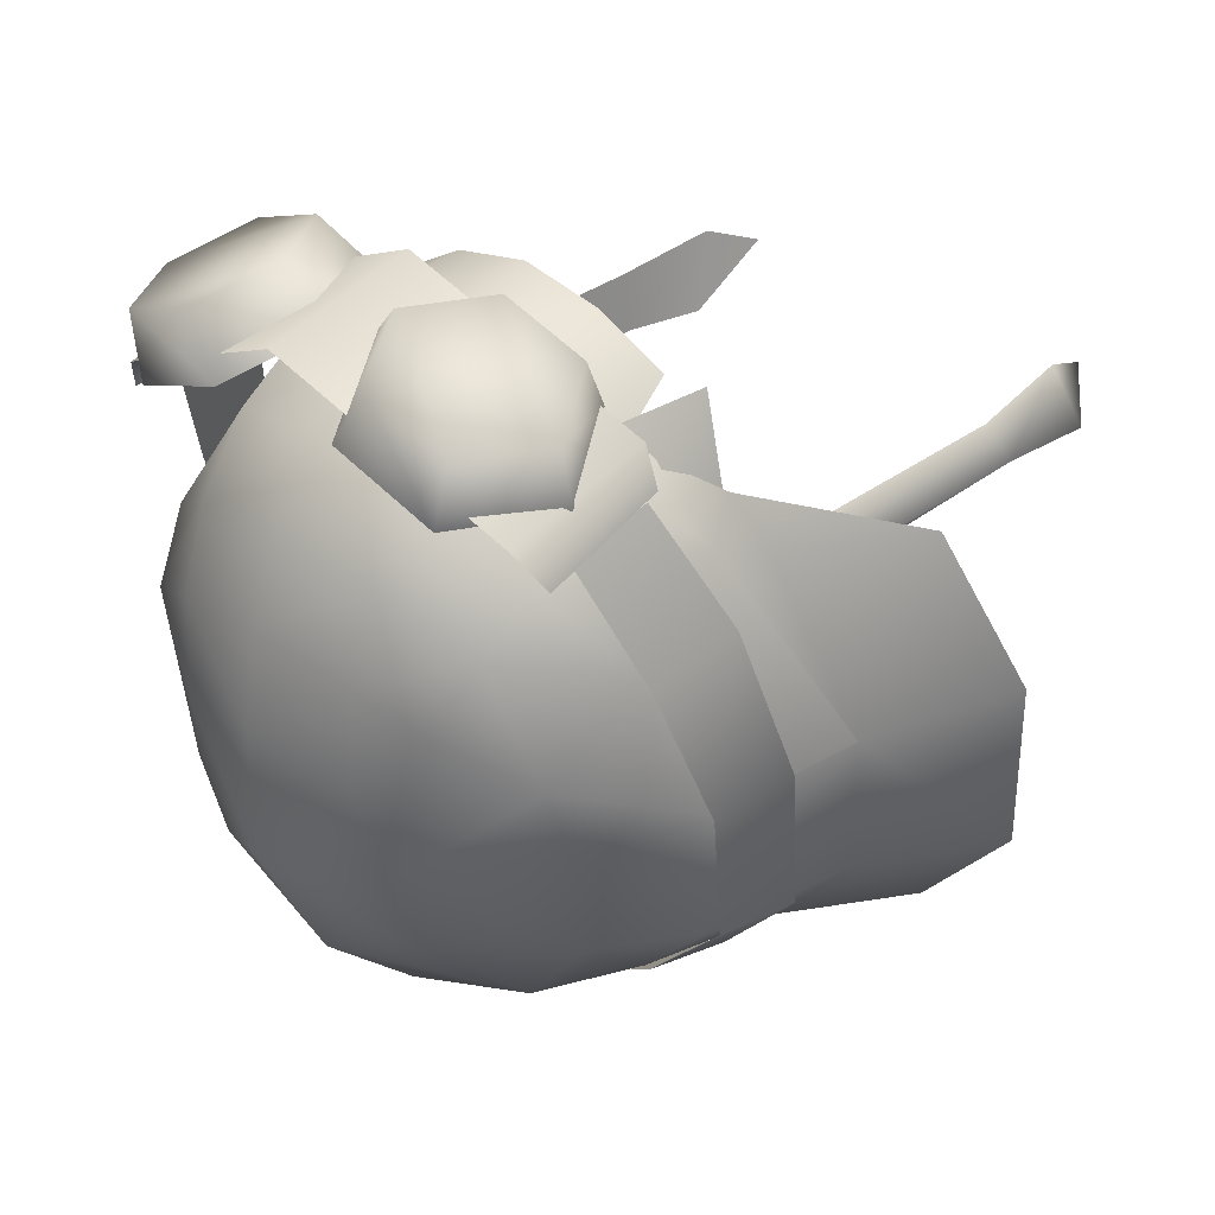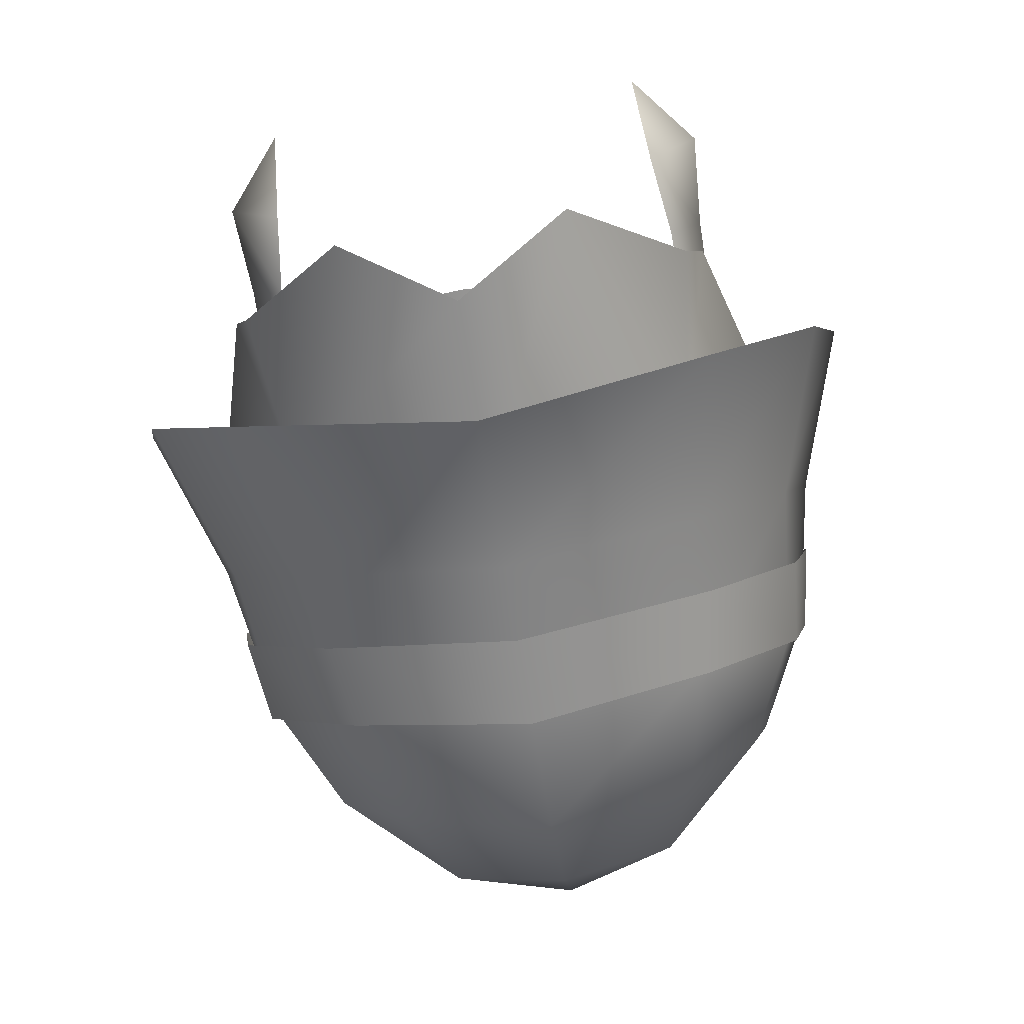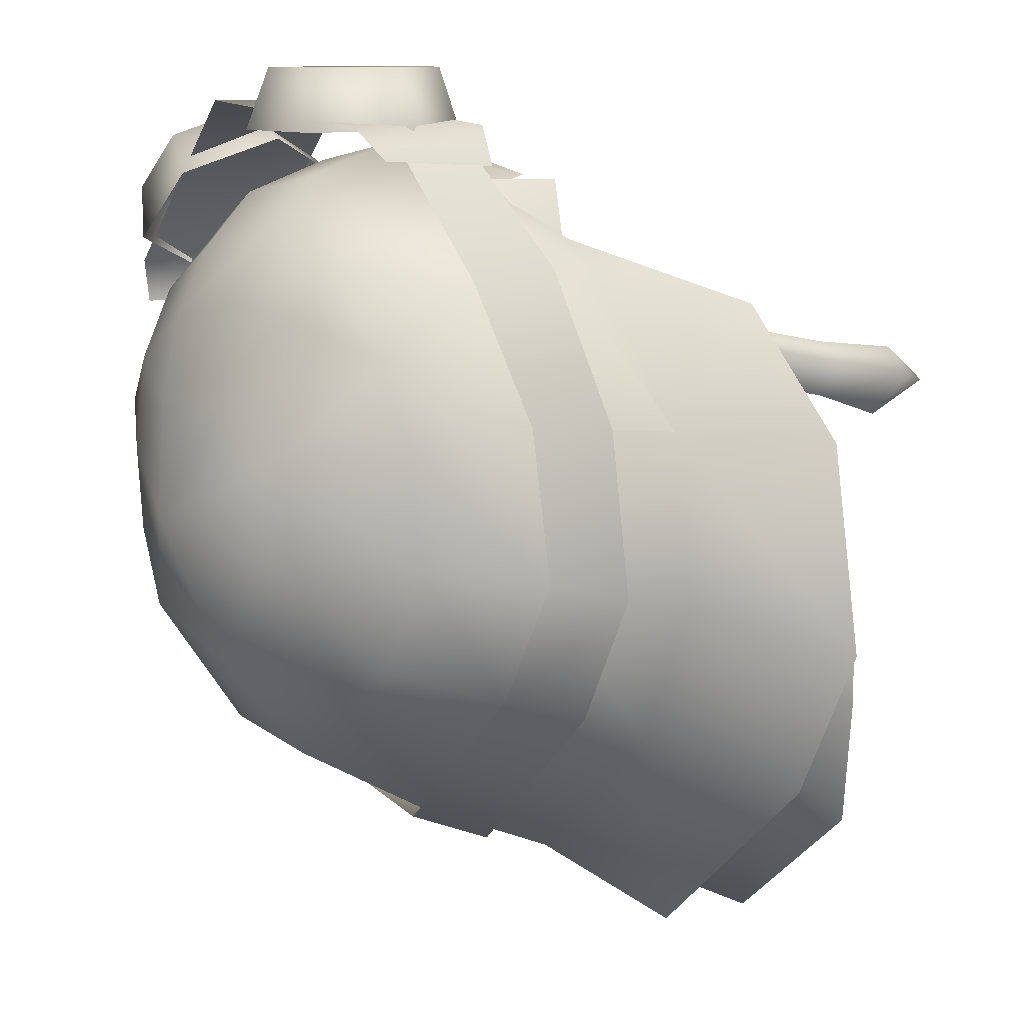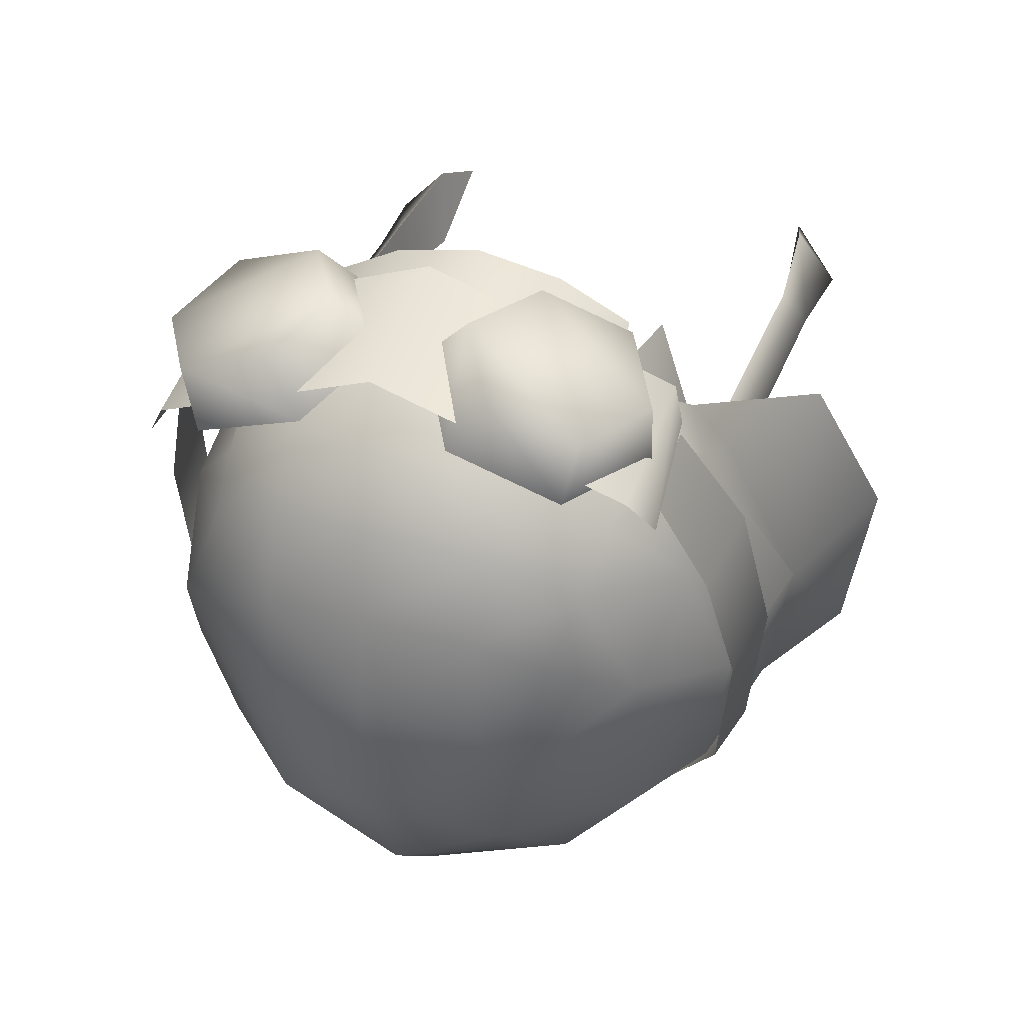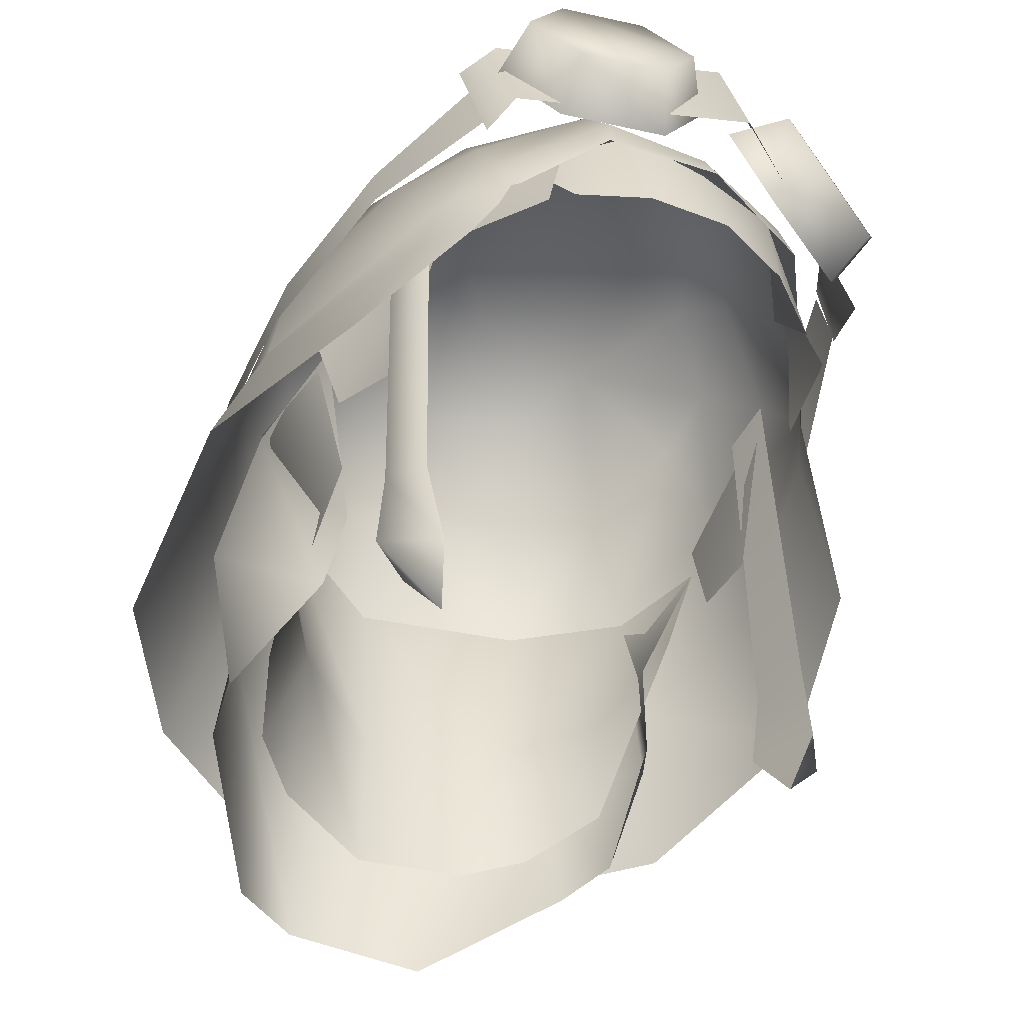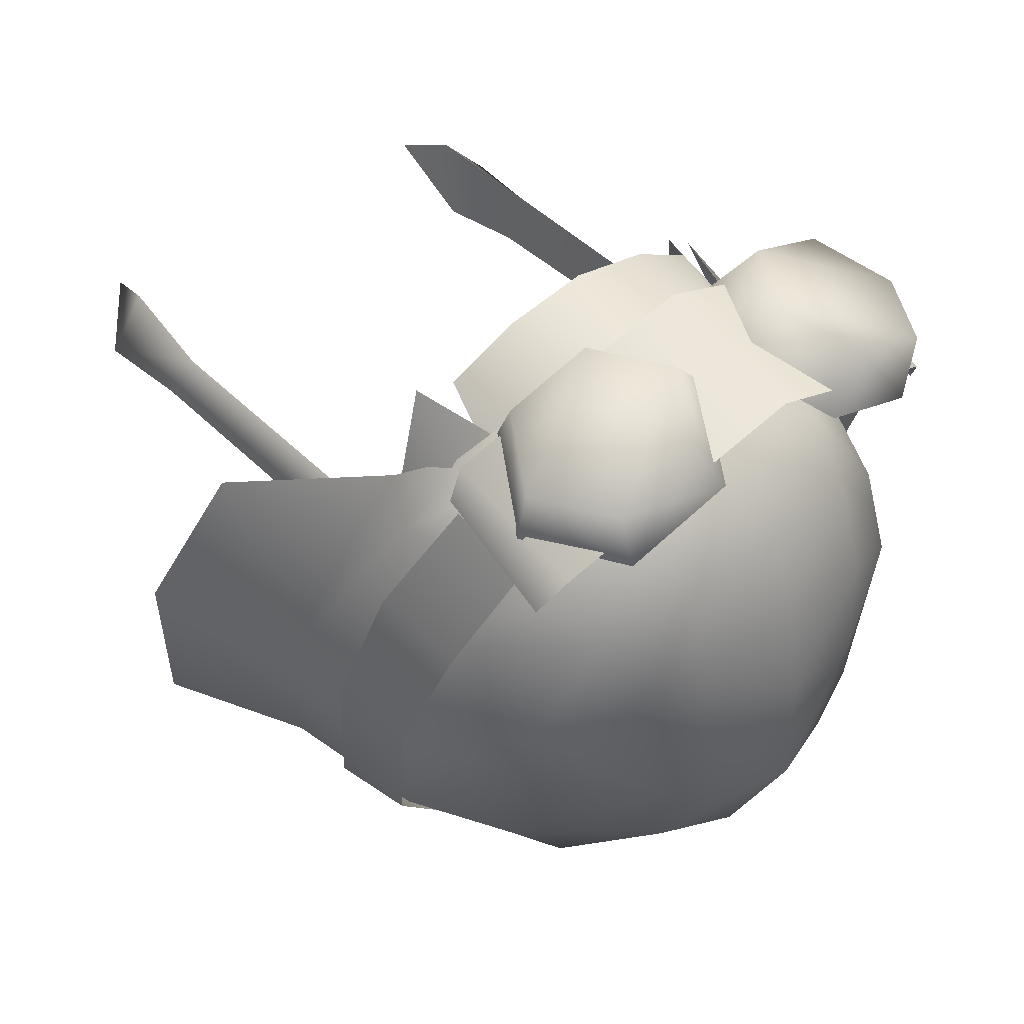
<metadata>
{"format":"obj","ext":"obj","renderer":"f3d","projection":"perspective","resolution":1024,"background":"white","views":[{"elev":30.8,"azim":-135.4,"up":"+Z"},{"elev":-74.9,"azim":9.0,"up":"+Z"},{"elev":-14.0,"azim":-124.0,"up":"+Z"},{"elev":35.4,"azim":-160.3,"up":"+Z"},{"elev":-48.6,"azim":-35.8,"up":"+Y"},{"elev":42.6,"azim":138.8,"up":"+Z"}]}
</metadata>
<code>
g mesh00
v -8.485 41.57 3.624
v -6.555 39.25 4.318
v -7.043 41.26 5.099
v -8.256 44.65 3.57
v -7.405 44.85 4.556
v 5.869 55.21 8.917
v 6.567 58.53 6.676
v 4.832 59.4 8.329
v -7.945 55.57 -5.548
v -6.205 49.33 -2.049
v -7.873 56.3 -1.368
v -6.771 41.88 2.521
v -7.133 44.64 2.649
v -7.133 44.64 2.649
v -7.405 44.85 4.556
v -6.771 41.88 2.521
v -7.043 41.26 5.099
v -6.555 39.25 4.318
v 8.256 44.65 3.57
v 7.405 44.85 4.556
v 8.485 41.57 3.624
v 7.043 41.26 5.099
v 7.133 44.64 2.649
v 6.771 41.88 2.521
v 6.555 39.25 4.318
v 7.405 44.85 4.556
v 7.133 44.64 2.649
v 7.043 41.26 5.099
v 6.771 41.88 2.521
v 6.555 39.25 4.318
v 0 56.2 11.03
v 2.745 56.12 10.46
v 3.053 60.24 9.877
v 4.977 55.92 9.212
v 5.721 59.61 7.013
v -3.053 60.24 9.877
v -5.721 59.61 7.013
v -4.977 55.92 9.212
v 0 60.3 10.08
v -2.745 56.12 10.46
v 7.256 55.8 5.553
v -7.256 55.8 5.553
v -5.869 55.21 8.917
v -6.567 58.53 6.676
v -4.832 59.4 8.329
v -7.415 51.65 2.423
v -6.688 58.44 3.875
v -7.883 52.37 -0.2811
v -8.244 56.45 -1.473
v -7.116 43.58 -8.165
v -7.719 43.99 -6.184
v -6.412 48.54 -8.669
v -9.037 48.98 -5.866
v -6.64 46.27 -2.553
v -9.037 48.98 -5.866
v -7.719 43.99 -6.184
v 8.799 55.87 -1.995
v 6.205 49.33 -2.049
v 8.188 55.57 -5.548
v 6.64 46.27 -2.553
v 9.168 48.98 -5.866
v 7.719 43.99 -6.184
v 7.281 51.65 2.423
v 7.9 52.37 -0.2811
v 7.477 58.22 3.875
v 8.432 56.45 -1.473
v 8.188 55.57 -5.548
v 9.168 48.98 -5.866
v 6.412 48.54 -8.669
v 7.719 43.99 -6.184
v -5.358 44.39 -8.044
v -6.732 45.33 -5.532
v -4.009 48.67 -7.807
v -6.407 49.33 -5.265
v 6.778 45.33 -5.532
v 4.142 48.67 -7.807
v 6.606 49.33 -5.265
v 8.188 55.8 -5.548
v -7.873 55.85 -1.943
v -7.945 55.8 -5.548
v -6.954 50.65 -1.341
v -6.407 49.33 -5.265
v -6.732 45.33 -5.532
v 6.778 45.33 -5.532
v 6.606 49.33 -5.265
v 6.911 50.65 -1.341
v 8.188 55.8 -5.548
v 8.799 55.87 -1.995
v 7.116 43.58 -8.165
v 3.559 41.11 -11.77
v 0 48.83 -13.08
v 0 42.89 -14.58
v -3.559 41.11 -11.77
v -7.945 55.57 -5.548
v -4.904 55.41 -9.175
v 0 55.81 -10.92
v 5.233 55.41 -9.175
v 5.446 44.39 -8.044
v 3.559 43.67 -9.256
v 0 48.36 -10.06
v 0 43.31 -10.29
v -3.559 43.67 -9.256
v -7.945 55.8 -5.548
v -4.904 55.81 -8.644
v 0 55.81 -10.92
v 5.233 55.81 -8.644
f 1 2 3
f 4 3 5
f 6 7 8
f 9 10 11
f 2 1 12
f 3 4 1
f 1 4 13
f 1 13 12
f 14 15 16
f 16 15 17
f 16 17 18
f 19 20 21
f 21 20 22
f 23 19 24
f 24 19 21
f 24 21 25
f 25 21 22
f 26 27 28
f 28 27 29
f 28 29 30
f 31 32 33
f 33 32 34
f 33 34 35
f 36 37 38
f 33 39 31
f 31 39 36
f 31 36 40
f 40 36 38
f 7 6 41
f 42 43 44
f 44 43 45
f 46 47 48
f 48 47 49
f 50 51 52
f 52 51 53
f 10 9 54
f 54 9 55
f 54 55 56
f 57 58 59
f 59 58 60
f 59 60 61
f 61 60 62
f 63 64 65
f 65 64 66
f 67 68 69
f 69 68 70
f 71 72 73
f 73 72 74
f 75 76 77
f 77 76 78
f 79 80 81
f 81 80 82
f 81 82 83
f 84 85 86
f 86 85 87
f 86 87 88
f 70 89 69
f 69 89 90
f 69 90 91
f 91 90 92
f 91 92 52
f 52 92 93
f 52 93 50
f 53 94 52
f 52 94 95
f 52 95 91
f 91 95 96
f 91 96 69
f 69 96 97
f 69 97 67
f 75 98 76
f 76 98 99
f 76 99 100
f 100 99 101
f 100 101 73
f 73 101 102
f 73 102 71
f 74 103 73
f 73 103 104
f 73 104 100
f 100 104 105
f 100 105 76
f 76 105 106
f 76 106 78
v -8.256 58.56 3.1
v -7.405 44.85 4.556
v -7.405 58.77 4.087
v 8.256 44.65 3.57
v 7.405 58.77 4.087
v 7.405 44.85 4.556
v -7.405 44.85 4.556
v -7.133 44.64 2.649
v -7.405 58.77 4.087
v -7.593 58.56 2.179
v -8.256 44.65 3.57
v -7.593 58.56 2.179
v -7.133 44.64 2.649
v 7.405 58.77 4.087
v 7.593 58.56 2.179
v 7.405 44.85 4.556
v 7.133 44.64 2.649
v 8.256 58.56 3.1
v 7.133 44.64 2.649
v 7.593 58.56 2.179
f 107 108 109
f 110 111 112
f 113 114 115
f 115 114 116
f 108 107 117
f 117 107 118
f 117 118 119
f 120 121 122
f 122 121 123
f 111 110 124
f 124 110 125
f 124 125 126
v -8.741 57.66 -6.2
v -9.329 52.42 -6.393
v -10.45 53.77 -0.9118
v 10.45 53.77 -0.9132
v 9.61 58.71 -1.354
v 7.914 56.99 5.552
v 7.079 55.51 6.301
v 8.296 55.24 4.81
v -10.45 53.77 -0.9118
v -12.15 48.44 -0.8591
v -10.12 50.19 4.179
v -8.296 55.24 4.811
v -7.914 56.99 5.552
v -7.079 55.51 6.301
v -6.127 57.42 7.666
v -3.508 63.41 7.989
v -6.389 61.9 5.514
v -6.687 58.69 7.16
v 3.507 63.41 7.989
v 0 63.84 8.444
v 0.002596 60.95 10.27
v -9.61 58.71 -1.354
v -3.729 60.65 9.688
v 0.002596 60.95 10.27
v -7.079 55.51 6.301
v -8.296 55.24 4.811
v -8.373 60.3 3.217
v -10.45 53.77 -0.9118
v -6.017 51.84 -10.15
v -5.652 57.16 -9.376
v 0.004451 51.62 -12.99
v 0 56.83 -12.03
v 5.651 57.16 -9.376
v 8.741 57.66 -6.2
v 9.328 52.42 -6.393
v 6.02 51.84 -10.15
v 8.373 60.3 3.217
v 6.389 61.9 5.514
v 6.686 58.69 7.16
v 3.729 60.65 9.688
v 6.127 57.42 7.666
v 4.075 58.97 10.03
v 0.003338 59.54 10.81
v -4.075 58.97 10.03
v -10.9 46.74 -7.556
v -9.329 52.42 -6.393
v -7.287 46.27 -11.6
v -6.017 51.84 -10.15
v 0.008902 46.39 -15.27
v 0.004451 51.62 -12.99
v 7.298 46.27 -11.6
v 6.02 51.84 -10.15
v 10.89 46.74 -7.556
v 9.328 52.42 -6.393
v 12.15 48.44 -0.8591
v 10.45 53.77 -0.9132
v 10.12 50.19 4.179
v 8.296 55.24 4.81
v 7.079 55.51 6.301
f 127 128 129
f 130 131 132
f 132 133 134
f 135 136 137
f 132 134 130
f 129 138 139
f 139 138 140
f 139 140 141
f 142 143 144
f 145 146 147
f 127 129 148
f 144 149 142
f 142 149 150
f 142 150 146
f 151 152 137
f 137 152 135
f 153 148 139
f 139 148 154
f 128 127 155
f 155 127 156
f 155 156 157
f 157 156 158
f 157 158 159
f 131 130 160
f 160 130 161
f 160 161 159
f 159 161 162
f 159 162 157
f 131 163 132
f 132 163 164
f 132 164 165
f 165 164 145
f 165 145 166
f 166 145 147
f 133 132 167
f 167 132 165
f 167 165 168
f 168 165 166
f 168 166 169
f 169 166 150
f 169 150 170
f 170 150 149
f 170 149 141
f 141 149 144
f 141 144 139
f 139 144 143
f 139 143 153
f 136 135 171
f 171 135 172
f 171 172 173
f 173 172 174
f 173 174 175
f 175 174 176
f 175 176 177
f 177 176 178
f 177 178 179
f 179 178 180
f 179 180 181
f 181 180 182
f 181 182 183
f 183 182 184
f 183 184 185
v 0 56.83 -12.03
v 0.003338 61.27 -10.61
v 5.651 57.16 -9.376
v -5.652 57.16 -9.376
v 3.507 63.41 7.989
v 0 65.36 6.182
v 0 63.84 8.444
v -3.47 65 5.751
v -3.508 63.41 7.989
v -6.071 63.86 4.191
v -0.01484 66.77 -3.383
v -3.75 64.84 -5.362
v -4.207 65.32 -2.702
v -7.191 61.21 -5.879
v -7.83 62.24 -1.836
v 4.208 65.32 -2.702
v 3.75 64.84 -5.362
v 0.007047 64.48 -7.741
v -4.836 61.08 -8.679
v 4.836 61.08 -8.679
v 7.191 61.21 -5.879
v 8.741 57.66 -6.2
v 7.83 62.24 -1.836
v 9.61 58.71 -1.354
v -0.002596 66.33 3.68
v -3.438 65.9 3.102
v -5.524 65.21 2.233
v -7.721 63.14 0.585
v 3.331 66.1 -0.1673
v 5.525 65.21 2.233
v 7.722 63.14 0.585
v 6.071 63.86 4.191
v 8.373 60.3 3.217
v -3.331 66.1 -0.1673
v -0.005564 66.79 0.5388
v 3.447 65.9 3.102
v 3.47 65 5.751
v 6.389 61.9 5.514
v -8.741 57.66 -6.2
v -9.61 58.71 -1.354
v -8.373 60.3 3.217
v -6.389 61.9 5.514
f 186 187 188
f 187 186 189
f 190 191 192
f 192 191 193
f 192 193 194
f 194 193 195
f 196 197 198
f 198 197 199
f 198 199 200
f 201 202 196
f 196 202 203
f 196 203 197
f 197 203 204
f 197 204 199
f 187 205 188
f 188 205 206
f 188 206 207
f 207 206 208
f 207 208 209
f 191 210 193
f 193 210 211
f 193 211 195
f 195 211 212
f 195 212 213
f 196 214 201
f 201 214 215
f 201 215 216
f 216 215 217
f 216 217 218
f 198 219 196
f 196 219 220
f 196 220 214
f 214 220 221
f 214 221 215
f 215 221 222
f 215 222 217
f 200 213 198
f 198 213 212
f 198 212 219
f 219 212 211
f 219 211 220
f 220 211 210
f 220 210 221
f 221 210 191
f 221 191 222
f 222 191 190
f 222 190 217
f 217 190 223
f 217 223 218
f 218 209 216
f 216 209 208
f 216 208 201
f 201 208 206
f 201 206 202
f 202 206 205
f 202 205 203
f 203 205 187
f 203 187 204
f 204 187 189
f 204 189 199
f 199 189 224
f 199 224 200
f 200 224 225
f 200 225 213
f 213 225 226
f 213 226 195
f 195 226 227
f 195 227 194
v 0 60.38 12.69
v 7.509 59.26 9.364
v 7.509 64.11 8.155
v 7.683 58.96 7.92
v 8.233 63.5 6.934
v -6.394 60.24 11.59
v -3.609 60.43 12.6
v -7.724 62.47 10.52
v -2.154 62.84 12.52
v -6.269 64.89 10.44
v -3.484 65.08 11.44
v 6.395 60.24 11.59
v 7.725 62.47 10.52
v 3.61 60.43 12.6
v 6.27 64.89 10.44
v 2.155 62.84 12.52
v 3.485 65.08 11.44
v 9.04 57.68 -6.2
v 9.739 58.81 -1.368
v 10.17 56.04 -1.137
v 9.174 60.65 3.223
v 9.565 57.84 4.028
v 7.811 62.33 7.267
v 7.79 59.46 7.815
v 0 65.23 11.48
v -7.508 64.11 8.155
v -7.508 59.26 9.364
v -8.216 63.36 6.924
v -7.683 58.96 7.92
v 9.355 54.88 -6.393
v 6.261 54.39 -9.703
v 5.877 57.26 -9.376
v 0.004451 54.06 -12.9
v 0 57.03 -12.39
v -6.257 54.39 -9.703
v -5.878 57.26 -9.376
v -9.356 54.88 -6.393
v -9.04 57.68 -6.2
v -10.17 56.04 -1.137
v -9.739 58.81 -1.452
v -9.565 57.84 4.028
v -9.175 60.65 3.181
v -7.79 59.46 7.815
v -7.811 62.33 7.267
v -5.802 64.99 8.348
v -7.625 61.96 8.444
v -5.959 59.16 9.793
v -2.469 59.39 11.05
v -0.6454 62.42 10.95
v -2.312 65.22 9.603
v 0.6461 62.42 10.95
v 2.312 65.22 9.603
v 5.803 64.99 8.348
v 7.626 61.96 8.444
v 5.959 59.16 9.793
v 2.47 59.39 11.05
f 228 229 230
f 230 229 231
f 230 231 232
f 233 234 235
f 235 234 236
f 235 236 237
f 237 236 238
f 239 240 241
f 241 240 242
f 241 242 243
f 243 242 244
f 245 246 247
f 247 246 248
f 247 248 249
f 249 248 250
f 249 250 251
f 230 252 228
f 228 252 253
f 228 253 254
f 254 253 255
f 254 255 256
f 247 257 245
f 245 257 258
f 245 258 259
f 259 258 260
f 259 260 261
f 261 260 262
f 261 262 263
f 263 262 264
f 263 264 265
f 265 264 266
f 265 266 267
f 267 266 268
f 267 268 269
f 269 268 270
f 269 270 271
f 238 272 237
f 237 272 273
f 237 273 235
f 235 273 274
f 235 274 233
f 233 274 275
f 233 275 234
f 234 275 276
f 234 276 236
f 236 276 277
f 236 277 238
f 238 277 272
f 278 244 279
f 279 244 242
f 279 242 280
f 280 242 240
f 280 240 281
f 281 240 239
f 281 239 282
f 282 239 241
f 282 241 283
f 283 241 243
f 283 243 278
f 278 243 244

</code>
